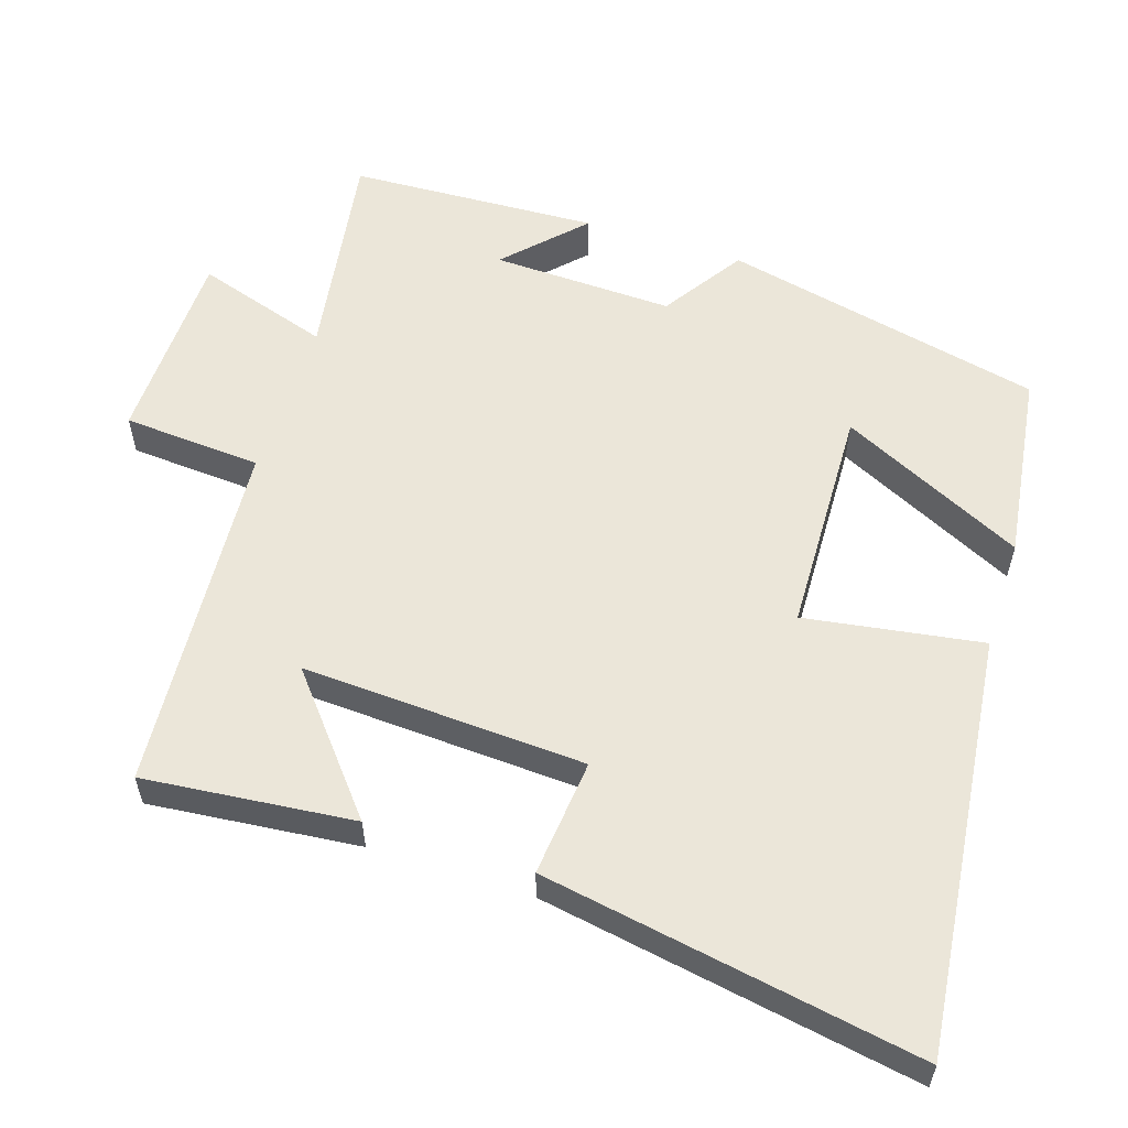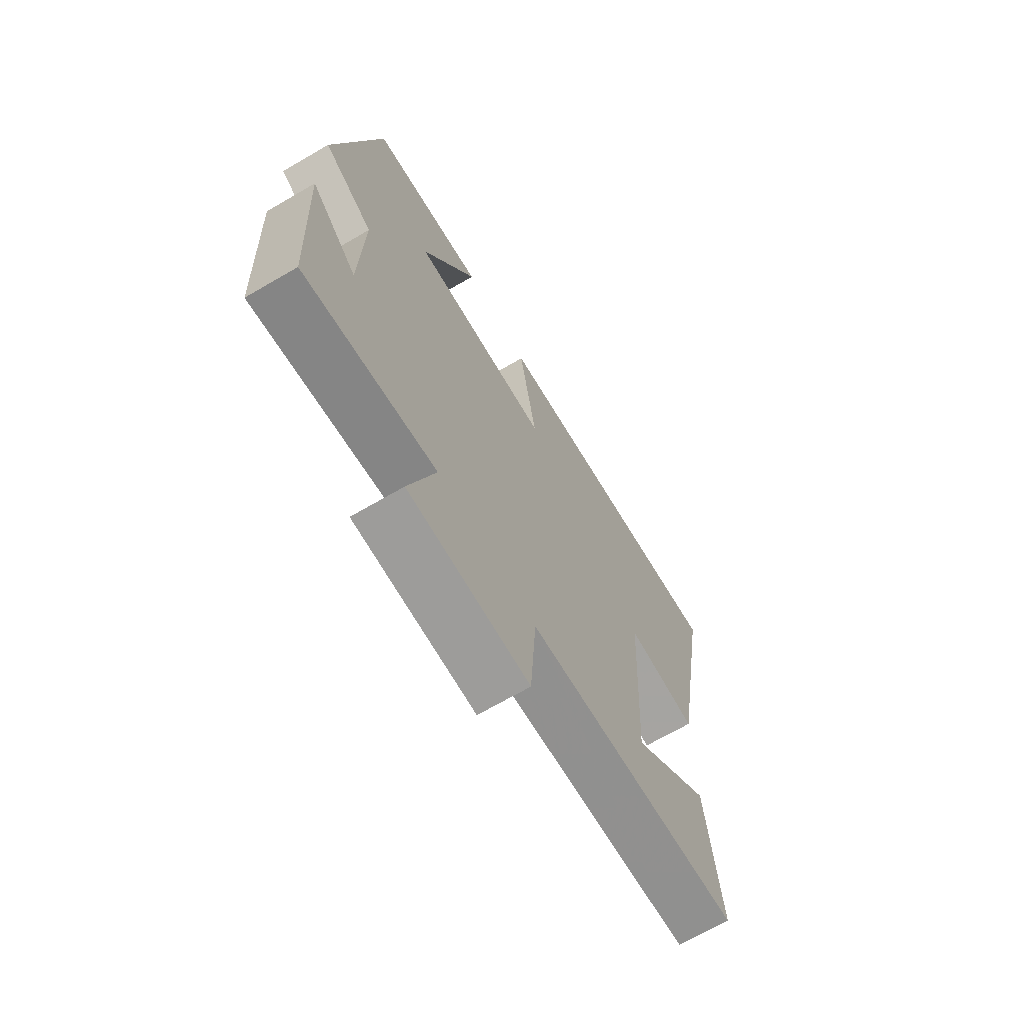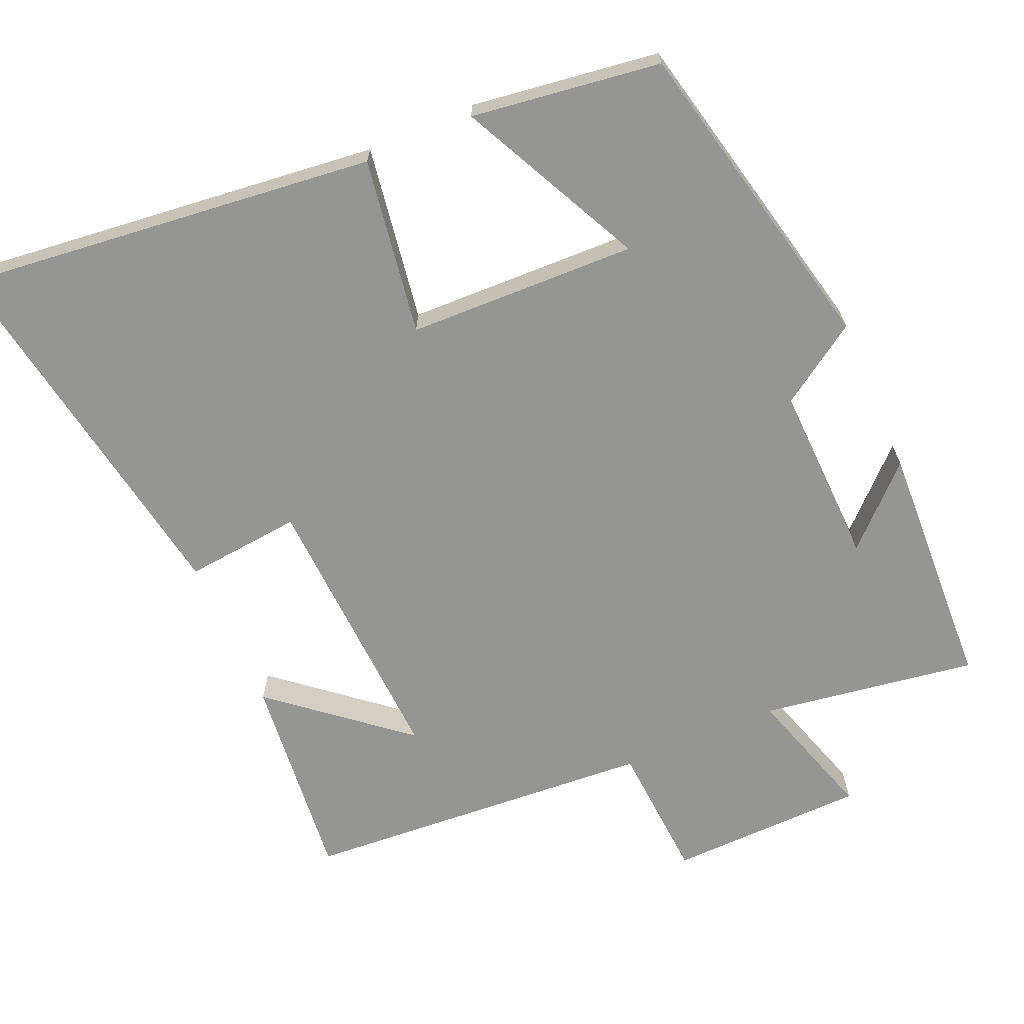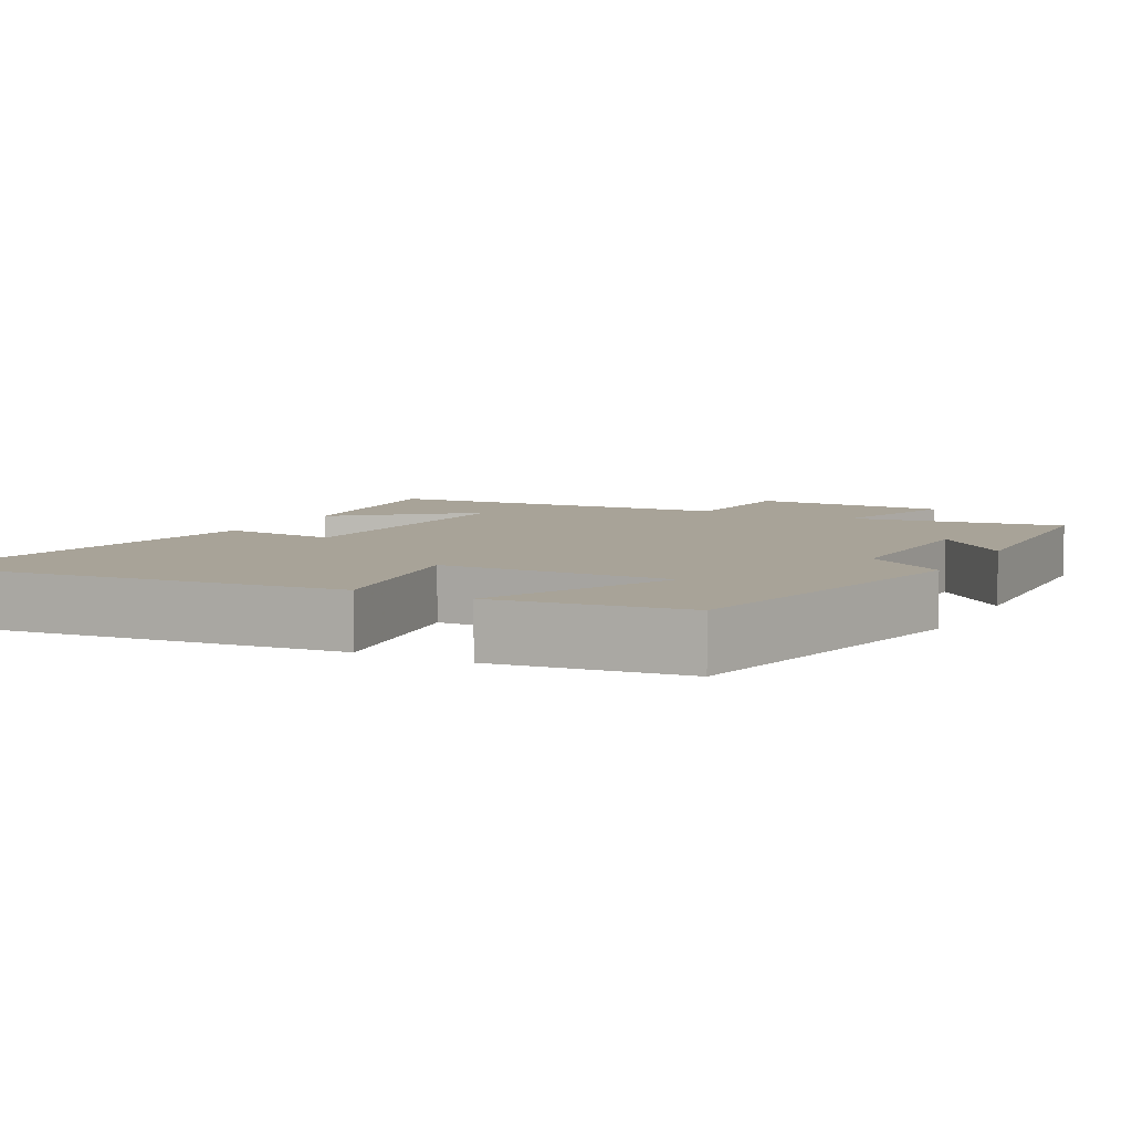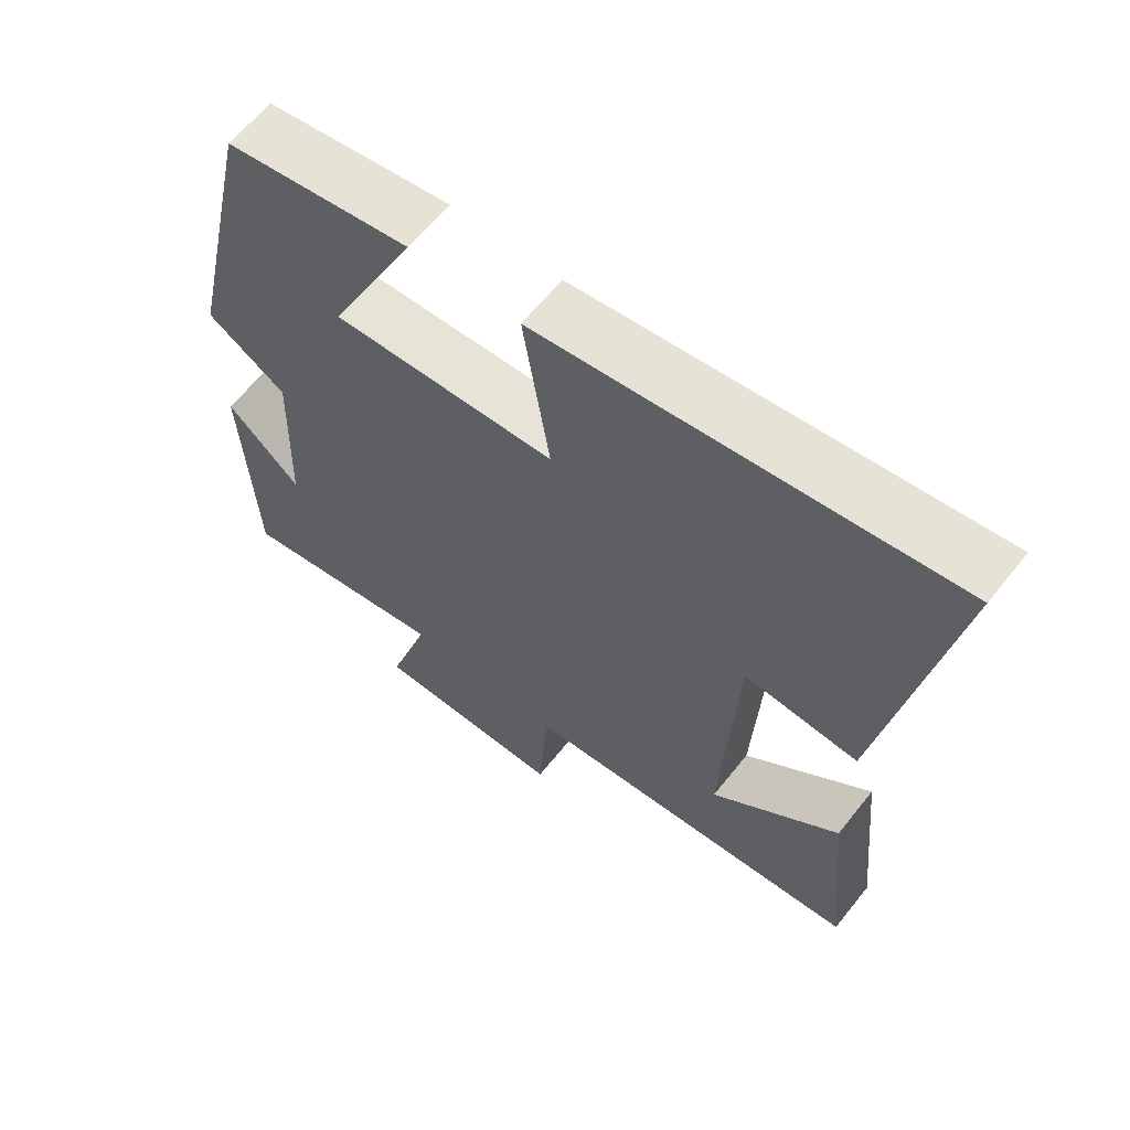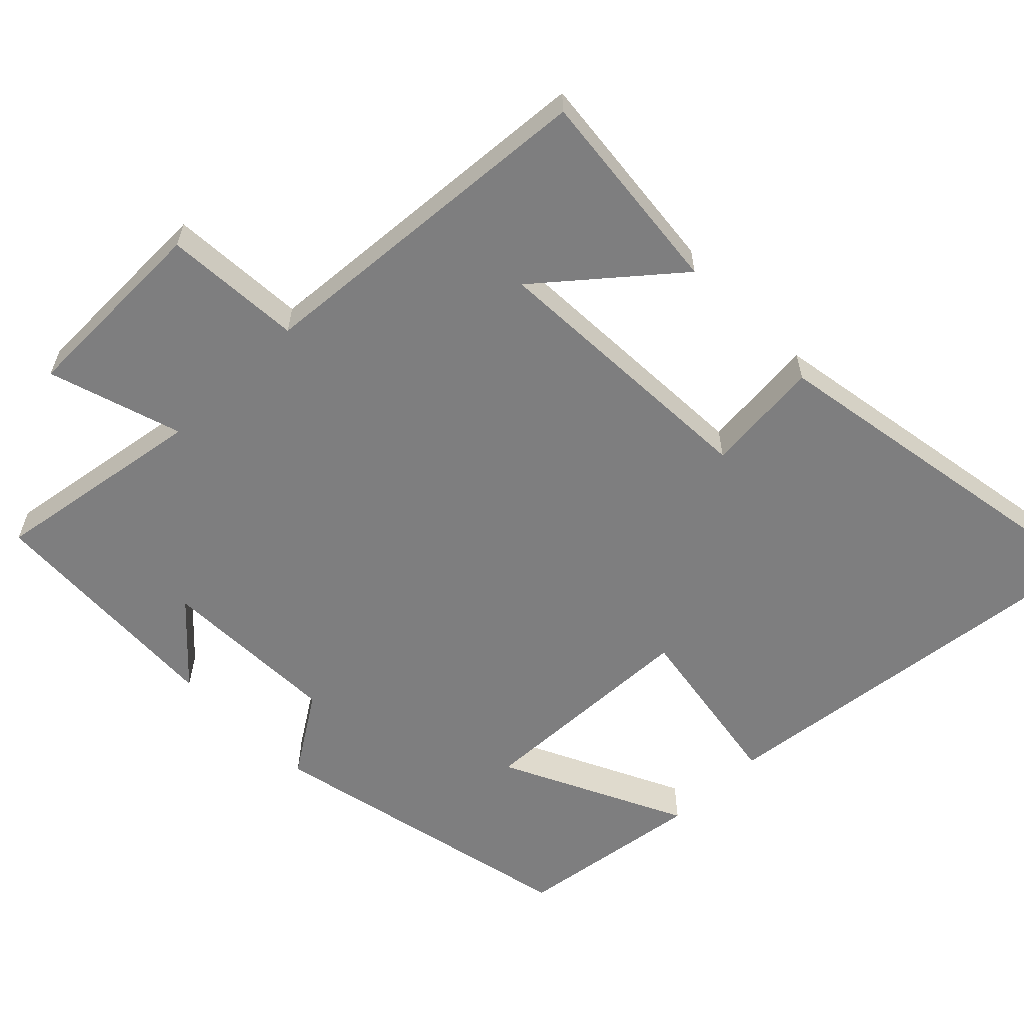
<metadata>
{"format":"obj","ext":"obj","renderer":"f3d","projection":"perspective","resolution":1024,"background":"white","views":[{"elev":57.1,"azim":-72.1,"up":"+Y"},{"elev":-69.0,"azim":120.2,"up":"+Z"},{"elev":-67.3,"azim":23.5,"up":"+Y"},{"elev":6.9,"azim":27.9,"up":"+Y"},{"elev":62.6,"azim":-141.5,"up":"+Z"},{"elev":-59.5,"azim":-135.8,"up":"+Y"}]}
</metadata>
<code>
v -0.59 0.07 0.565
v -0.014 0.07 0.5
v -0.052 0.07 0.256
v 0.264 0.07 0.246
v 0.14 0.07 0.5
v 0.401 0.07 0.464
v 0.5 0.07 0.022
v 0.388 0.07 -0.052
v 0.396 0.07 -0.302
v 0.5 0.07 -0.202
v 0.484 0.07 -0.546
v 0.186 0.07 -0.5
v 0.245 0.07 -0.685
v -0.027 0.07 -0.691
v -0.04 0.07 -0.5
v -0.529 0.07 -0.465
v -0.5 0.07 -0.176
v -0.319 0.07 -0.326
v -0.339 0.07 0.064
v -0.5 0.07 0.048
v -0.59 0 0.565
v -0.014 0 0.5
v -0.052 0 0.256
v 0.264 0 0.246
v 0.14 0 0.5
v 0.401 0 0.464
v 0.5 0 0.022
v 0.388 0 -0.052
v 0.396 0 -0.302
v 0.5 0 -0.202
v 0.484 0 -0.546
v 0.186 0 -0.5
v 0.245 0 -0.685
v -0.027 0 -0.691
v -0.04 0 -0.5
v -0.529 0 -0.465
v -0.5 0 -0.176
v -0.319 0 -0.326
v -0.339 0 0.064
v -0.5 0 0.048
f 19 20 1 2
f 18 19 2 3
f 16 17 18
f 15 16 18
f 15 18 3 4
f 12 13 14 15
f 12 15 4
f 9 10 11
f 9 11 12
f 8 9 12 4
f 4 5 6 7
f 4 7 8
f 22 21 40 39
f 23 22 39 38
f 38 37 36
f 38 36 35
f 24 23 38 35
f 35 34 33 32
f 24 35 32
f 31 30 29
f 32 31 29
f 24 32 29 28
f 27 26 25 24
f 28 27 24
f 1 21 22 2
f 2 22 23 3
f 3 23 24 4
f 4 24 25 5
f 5 25 26 6
f 6 26 27 7
f 7 27 28 8
f 8 28 29 9
f 9 29 30 10
f 10 30 31 11
f 11 31 32 12
f 12 32 33 13
f 13 33 34 14
f 14 34 35 15
f 15 35 36 16
f 16 36 37 17
f 17 37 38 18
f 18 38 39 19
f 19 39 40 20
f 20 40 21 1

</code>
